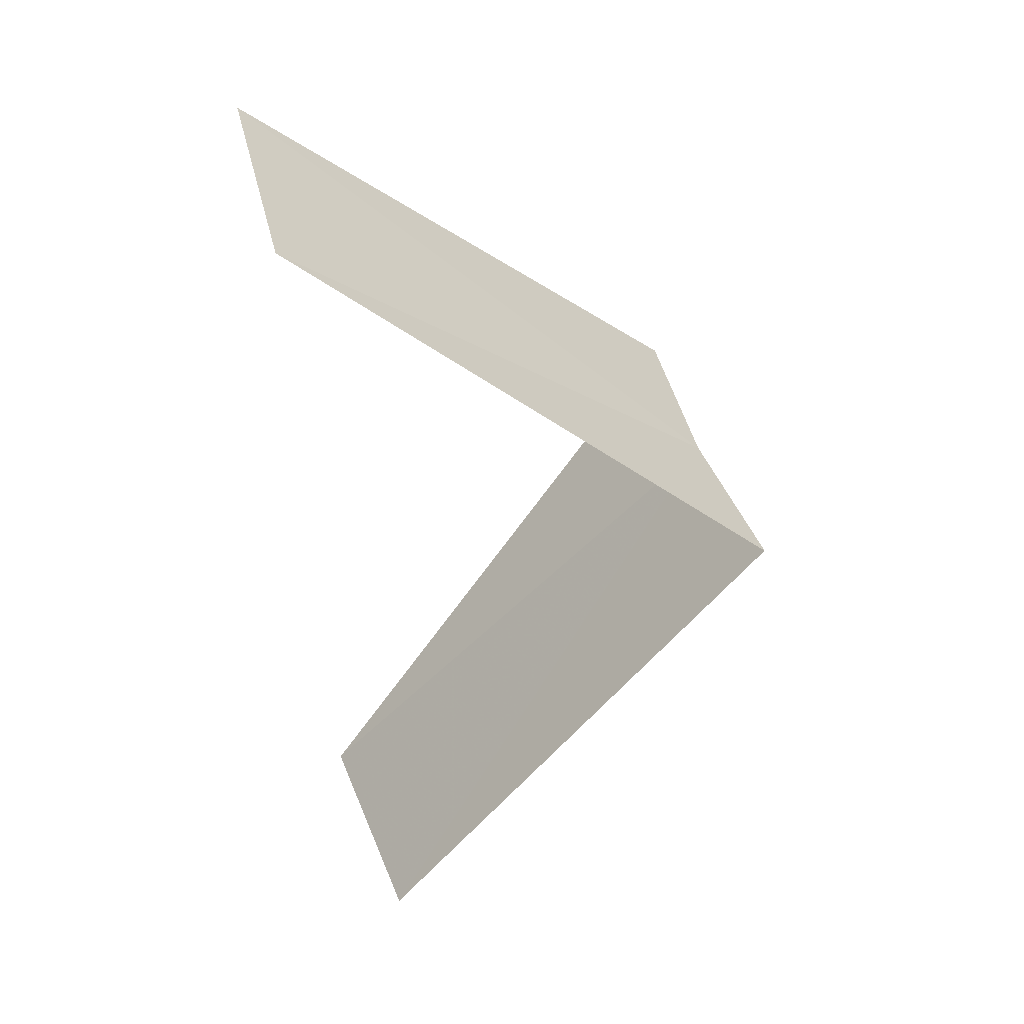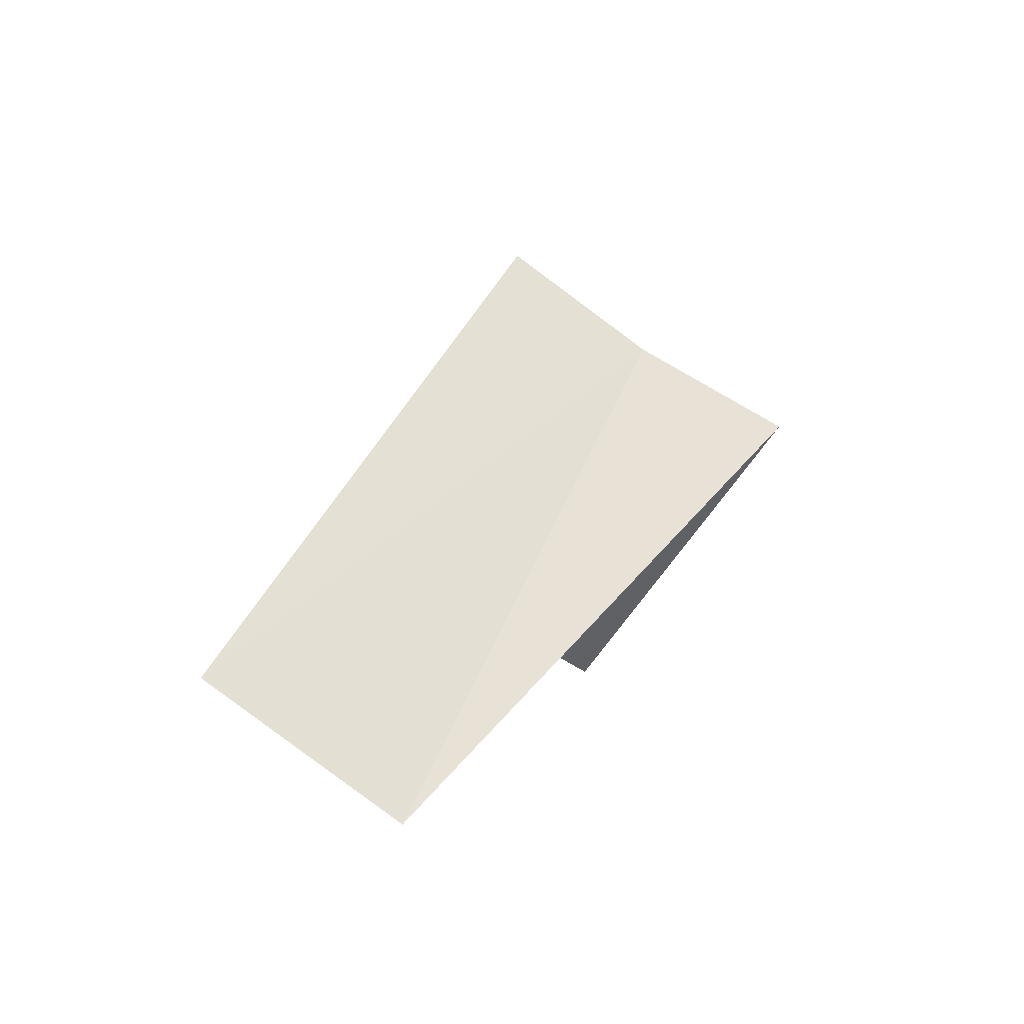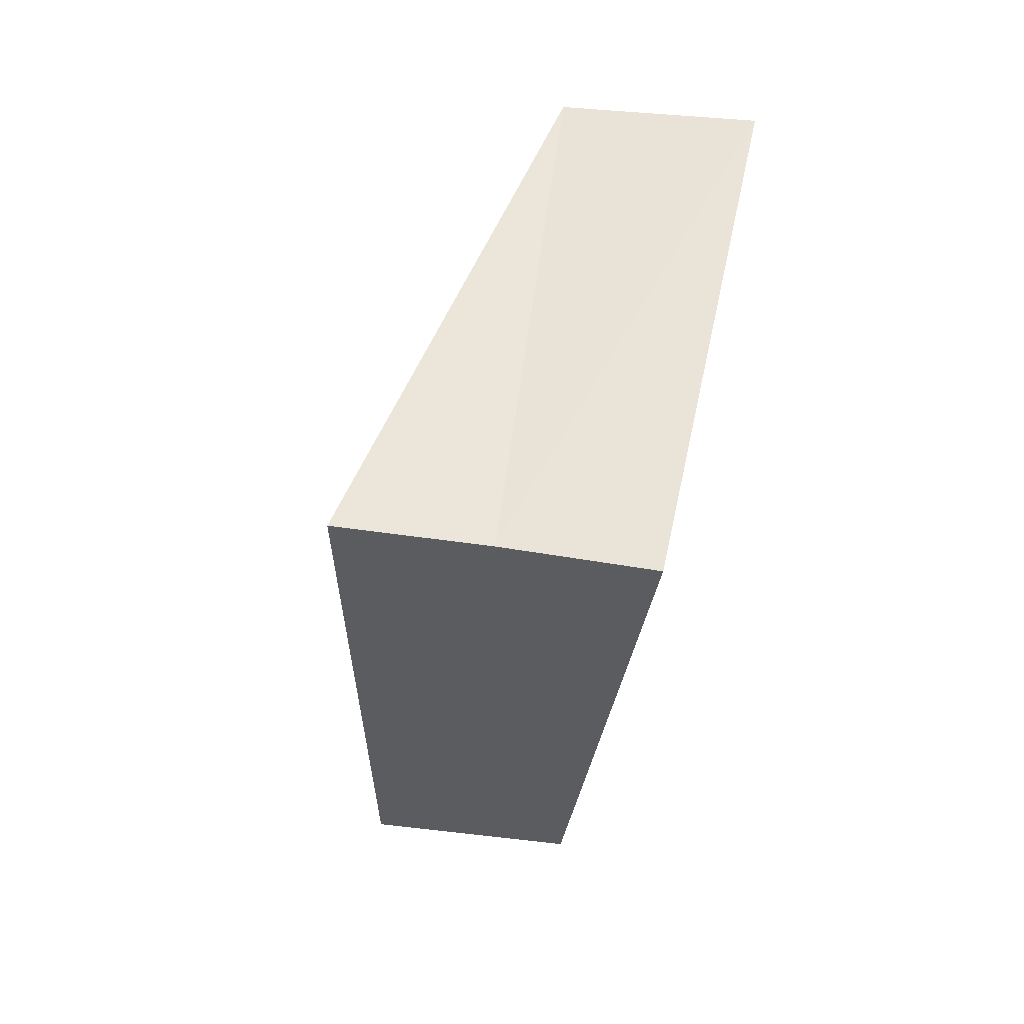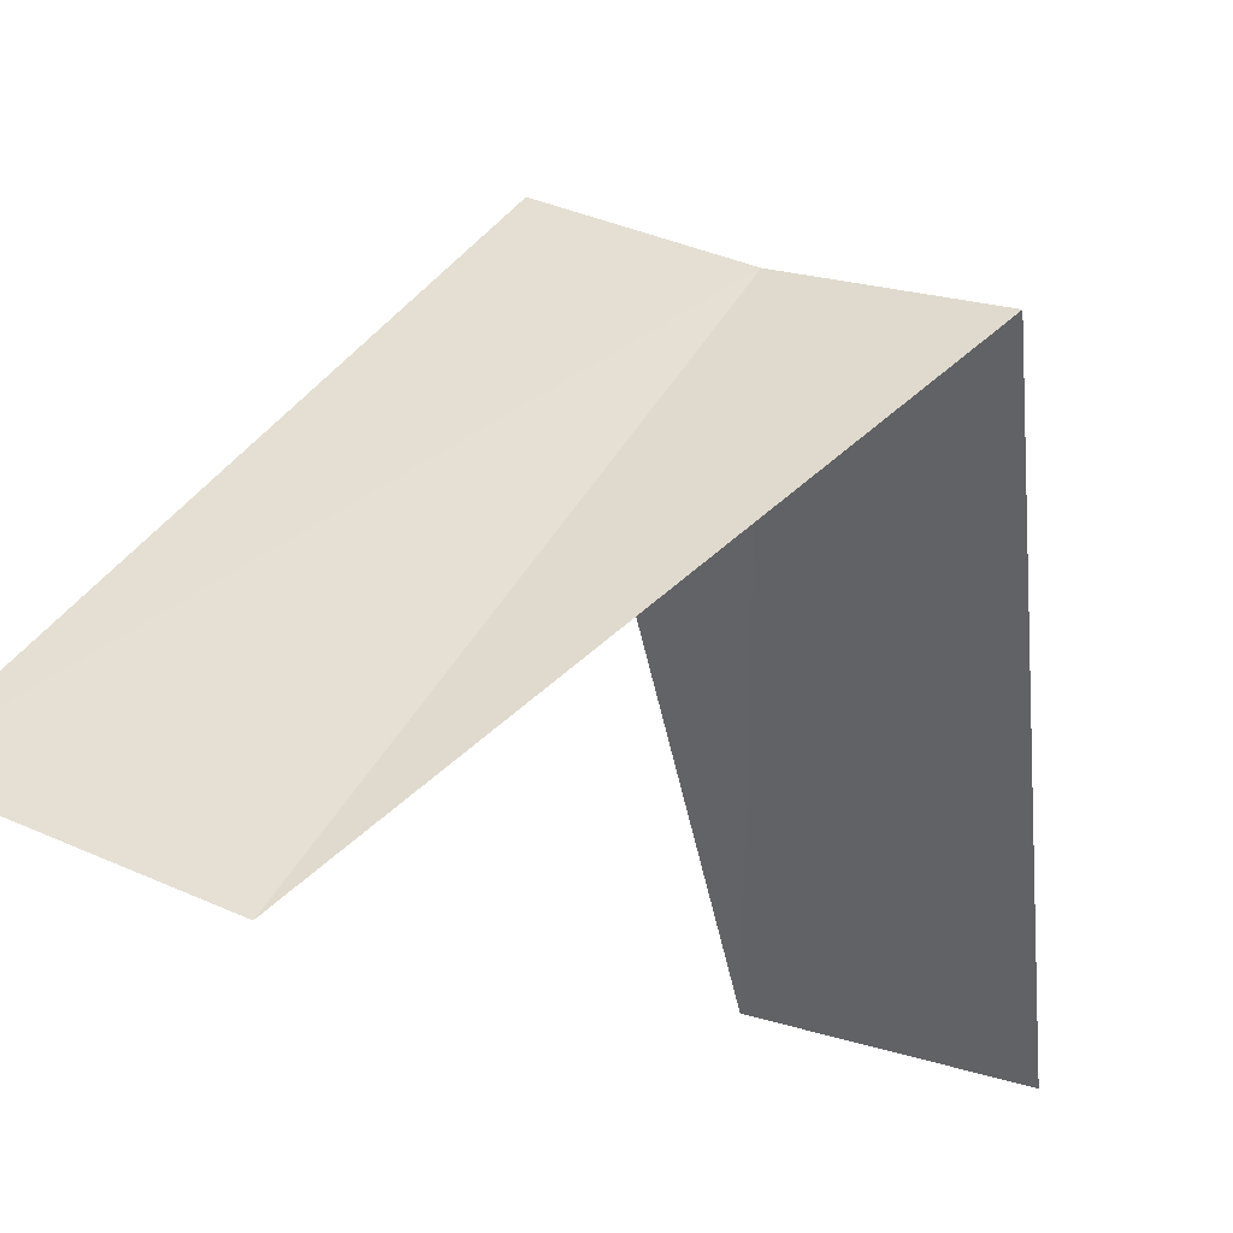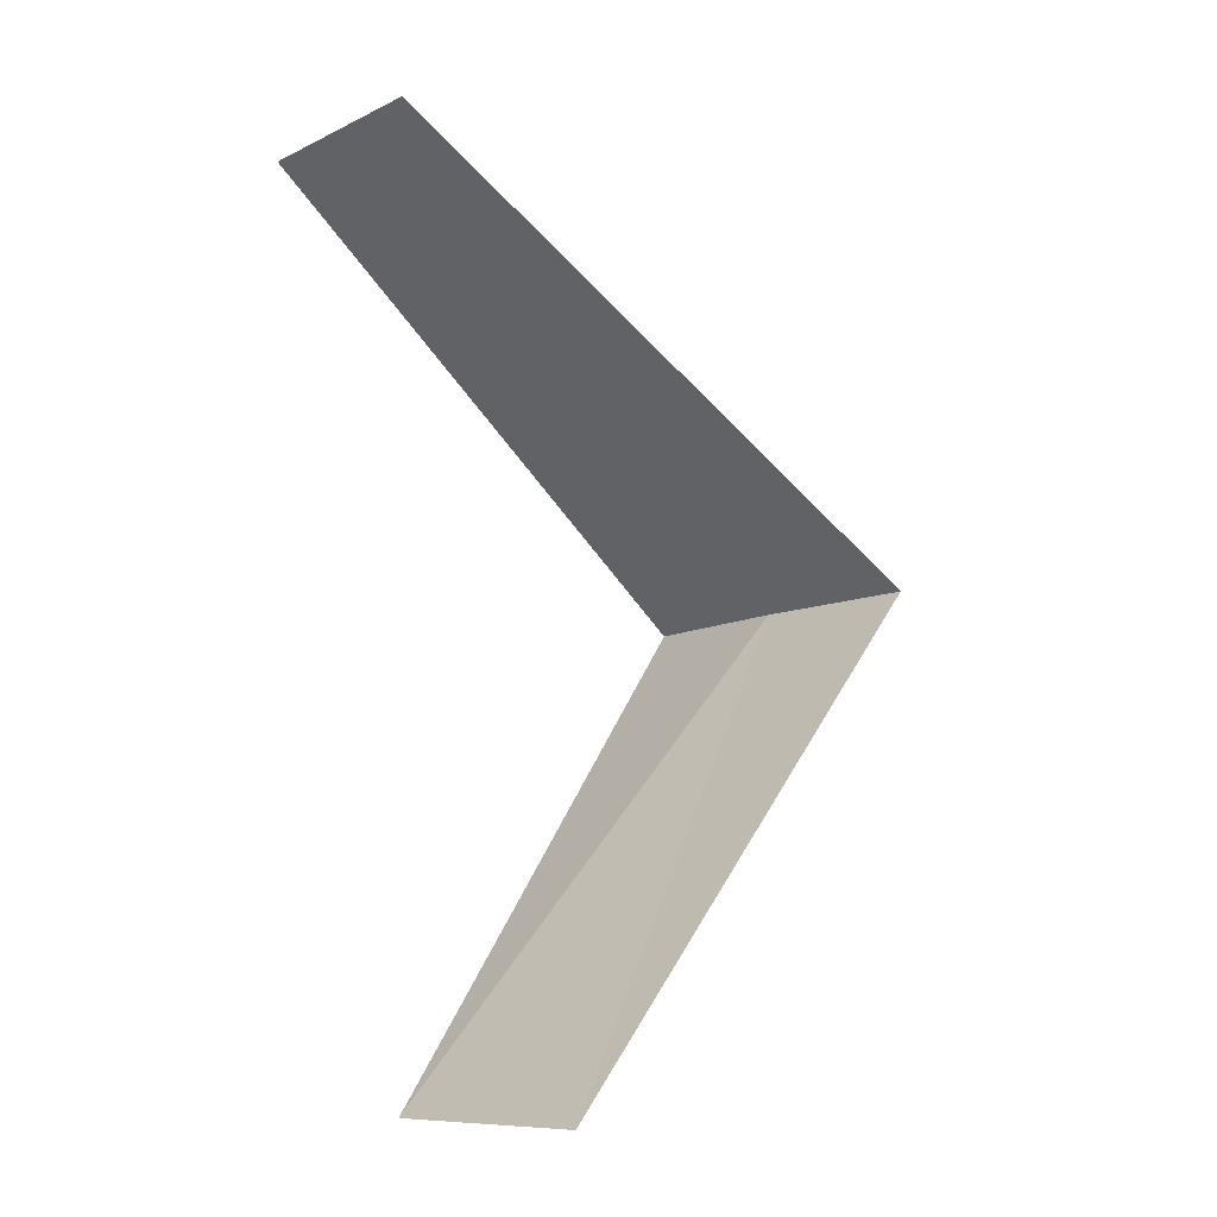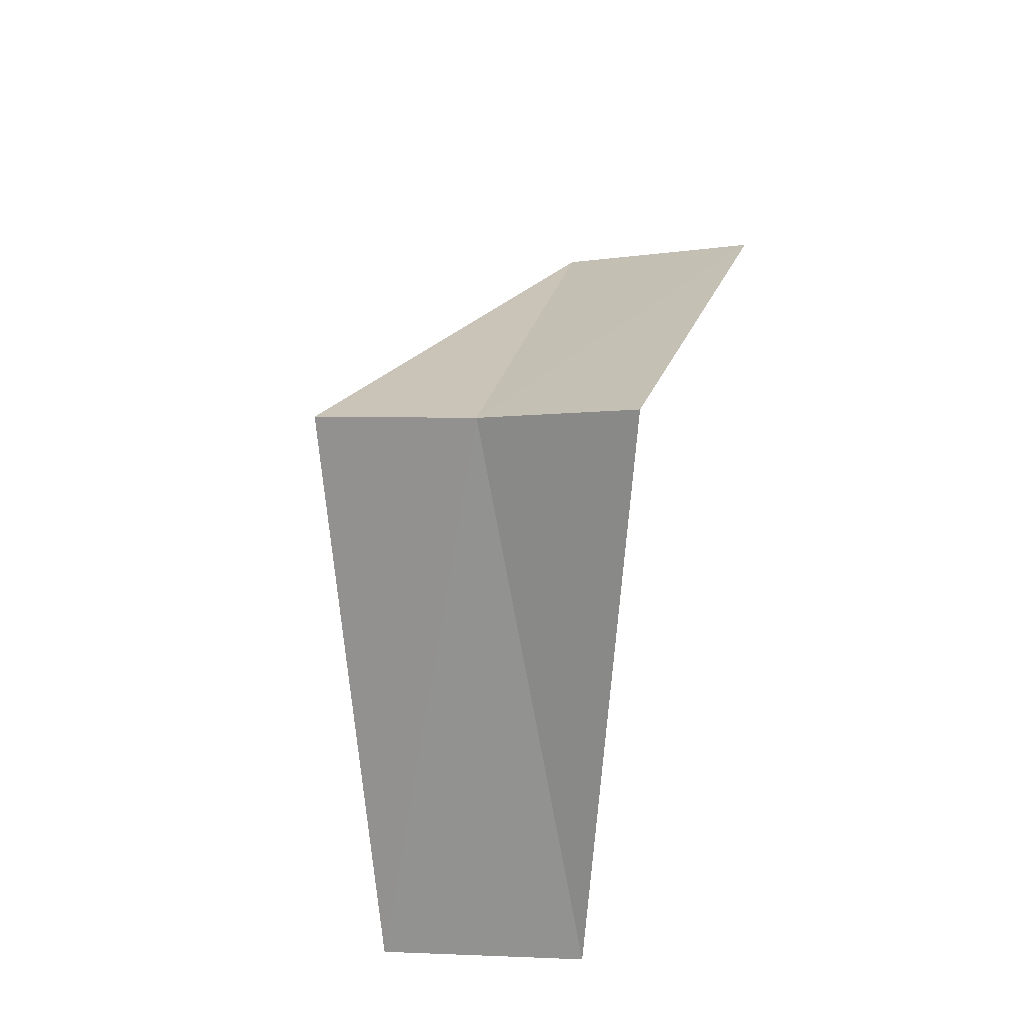
<metadata>
{"format":"obj","ext":"obj","renderer":"f3d","projection":"perspective","resolution":1024,"background":"white","views":[{"elev":52.5,"azim":90.3,"up":"+Z"},{"elev":-78.4,"azim":165.4,"up":"+Z"},{"elev":8.6,"azim":-152.1,"up":"+Z"},{"elev":-9.1,"azim":-162.8,"up":"+Y"},{"elev":-2.2,"azim":67.7,"up":"+Z"},{"elev":-24.6,"azim":-147.4,"up":"+Z"}]}
</metadata>
<code>
v 0.9271 -2.853 16.6
v 0.5621 -2.947 16.56
v 1.236 -3.804 15.6
v 1.703 -3.619 15.64
v 1.277 -2.714 16.64
v 0.7495 -3.929 17.56
v 1.236 -3.804 17.6
f 1 2 3
f 1 3 4
f 1 4 5
f 1 6 2
f 1 7 6
f 1 5 7

</code>
